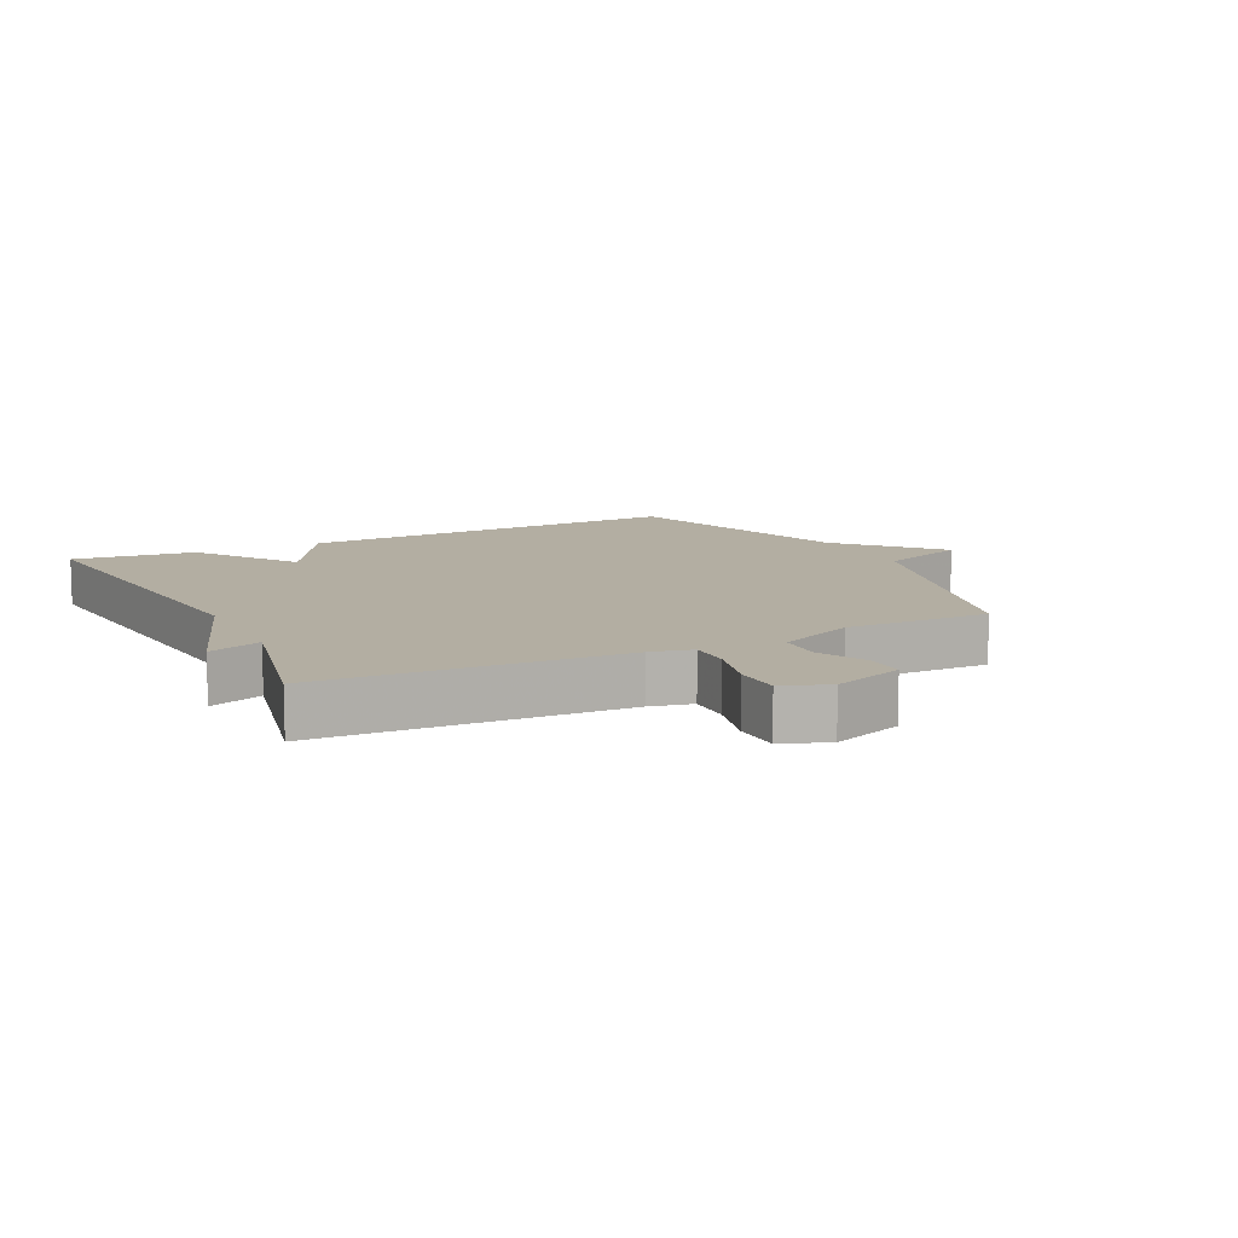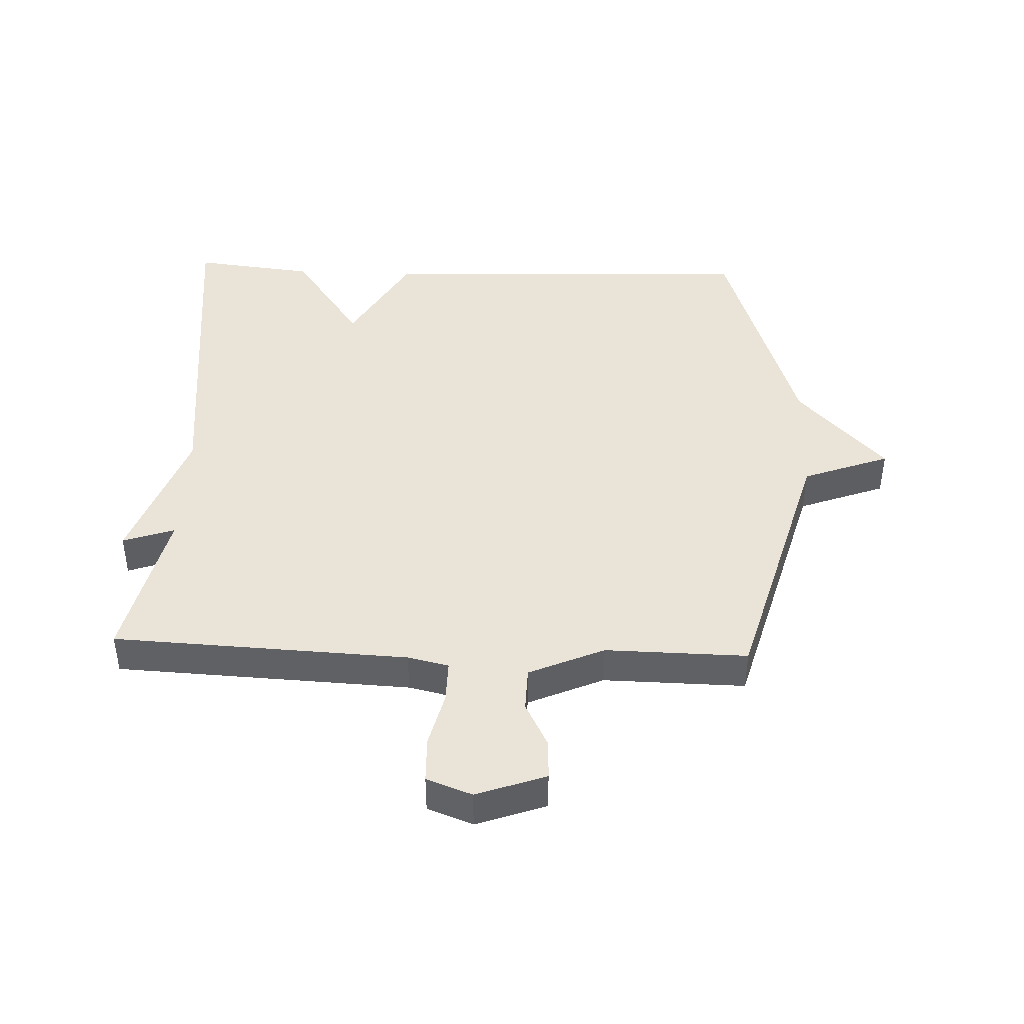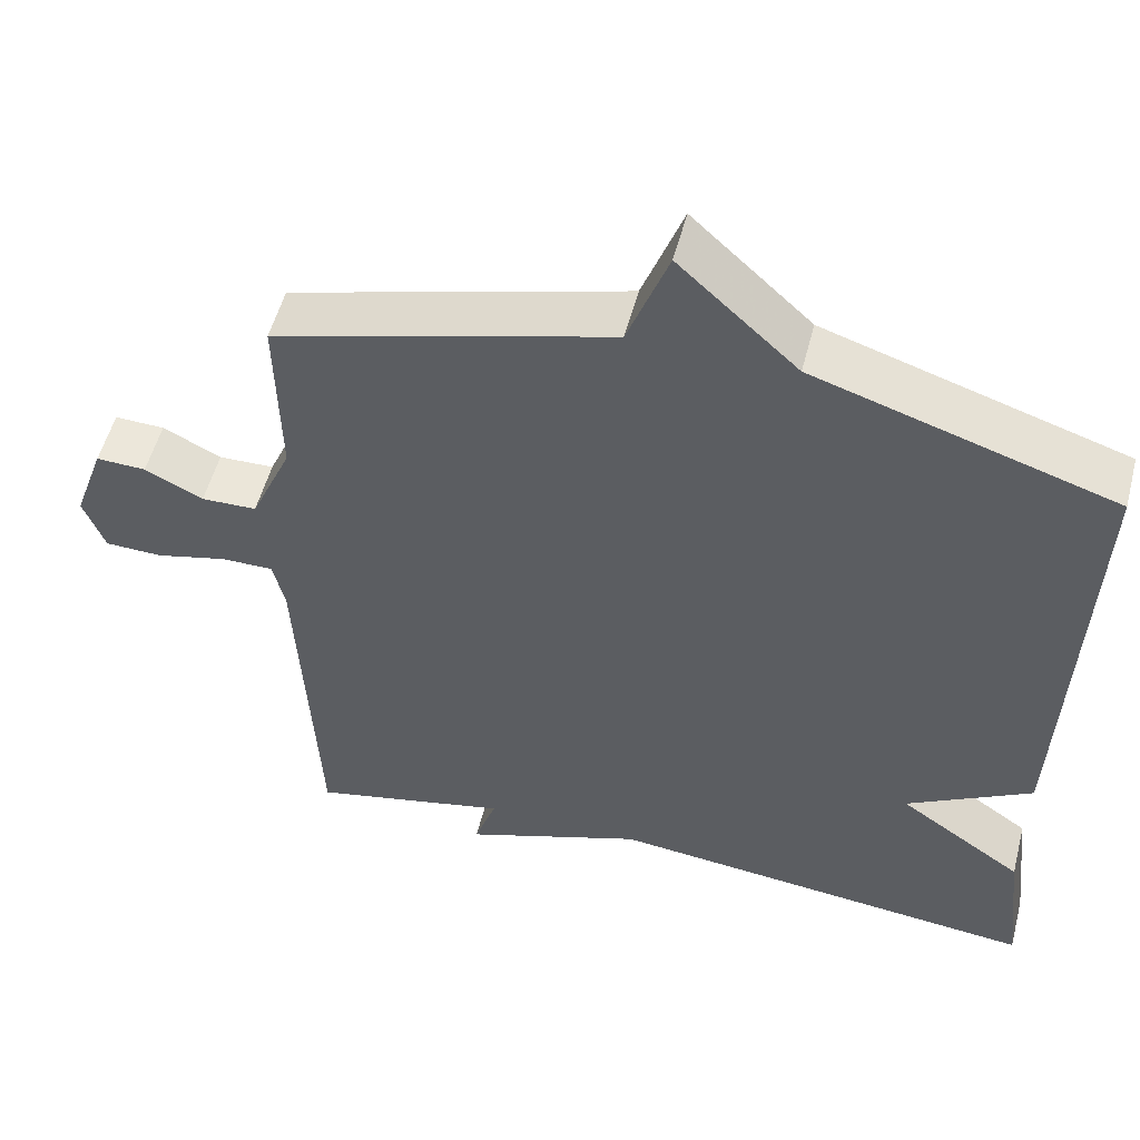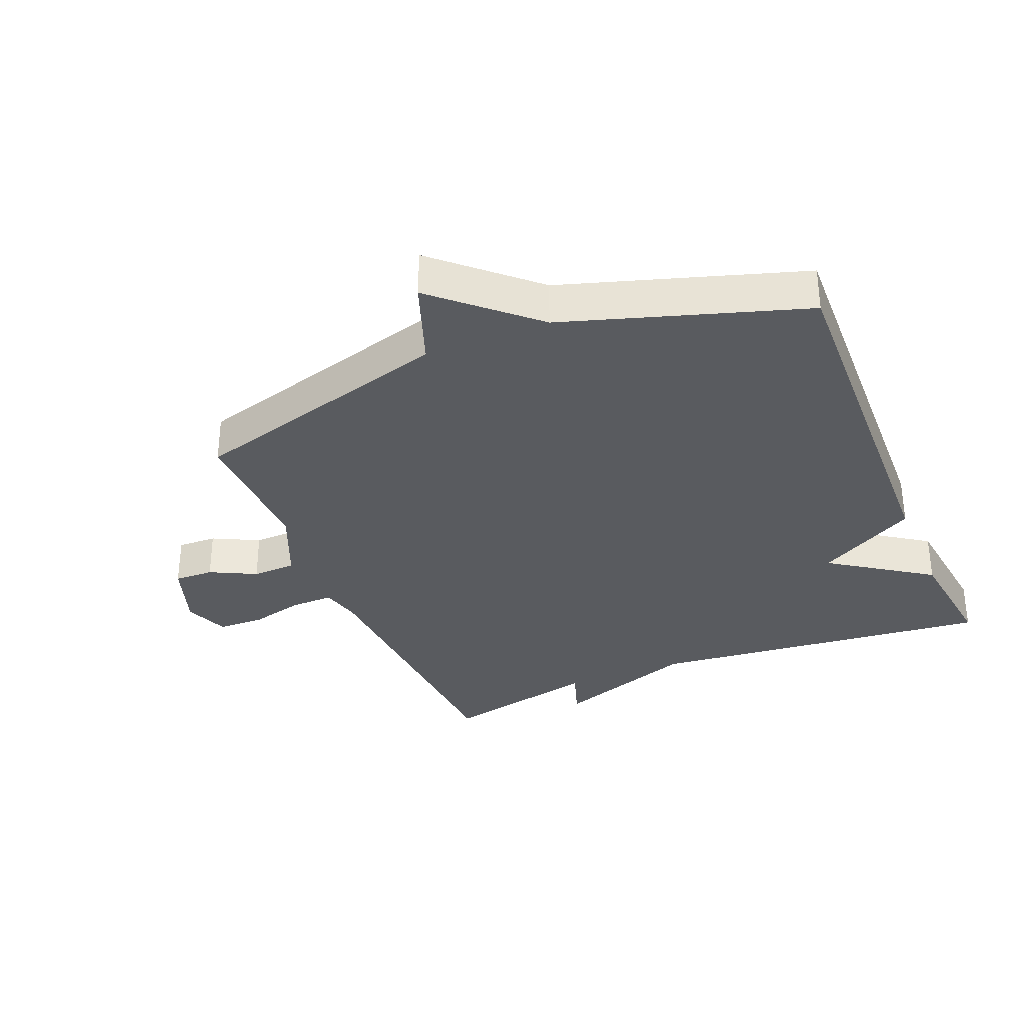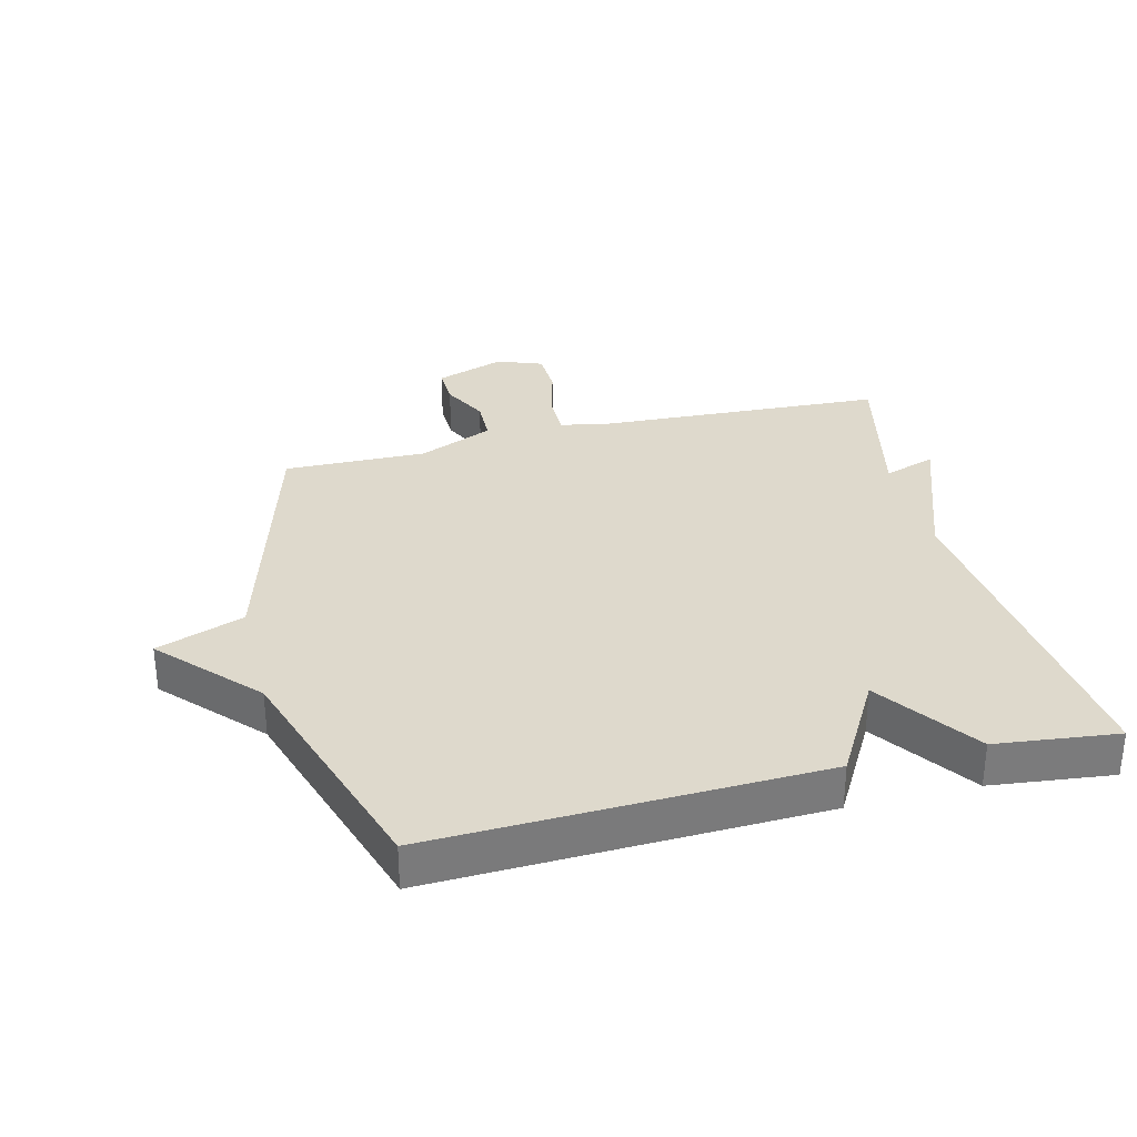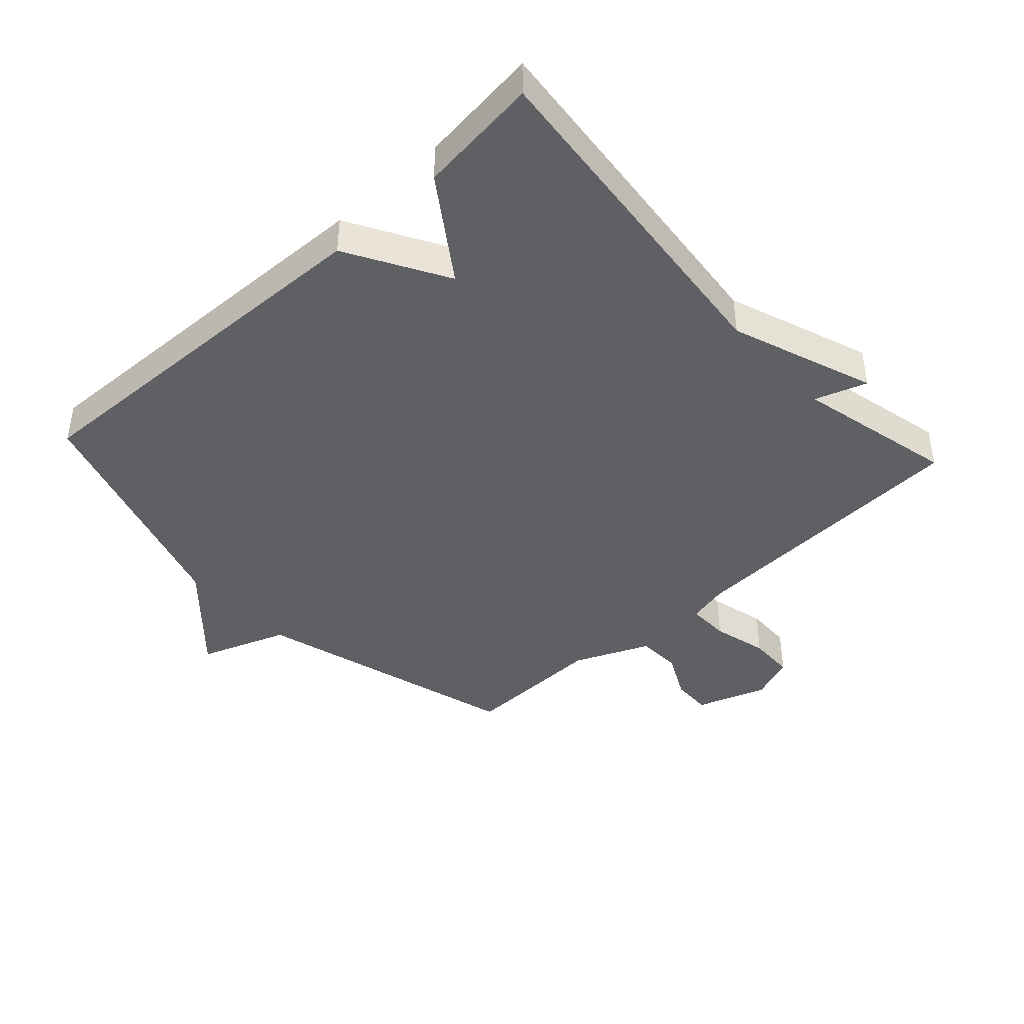
<metadata>
{"format":"obj","ext":"obj","renderer":"f3d","projection":"perspective","resolution":1024,"background":"white","views":[{"elev":10.8,"azim":-116.4,"up":"+Y"},{"elev":43.1,"azim":-87.9,"up":"+Y"},{"elev":53.6,"azim":14.5,"up":"+Z"},{"elev":-32.7,"azim":22.7,"up":"+Y"},{"elev":31.9,"azim":76.0,"up":"+Y"},{"elev":-42.4,"azim":132.7,"up":"+Y"}]}
</metadata>
<code>
v 0.5 0.07 0.5
v 0.478 0.07 -0.108
v 0.32 0.07 -0.198
v 0.478 0.07 -0.308
v 0.5 0.07 -0.5
v -0.049 0.07 -0.443
v -0.277 0.07 -0.525
v -0.249 0.07 -0.443
v -0.5 0.07 -0.5
v -0.523 0.07 -0.033
v -0.538 0.07 0.032
v -0.605 0.07 0.031
v -0.693 0.07 0.009
v -0.766 0.07 0.011
v -0.793 0.07 0.083
v -0.754 0.07 0.193
v -0.691 0.07 0.191
v -0.618 0.07 0.154
v -0.548 0.07 0.156
v -0.496 0.07 0.275
v -0.5 0.07 0.5
v -0.076 0.07 0.62
v -0.025 0.07 0.758
v 0.124 0.07 0.62
v 0.5 0 0.5
v 0.478 0 -0.108
v 0.32 0 -0.198
v 0.478 0 -0.308
v 0.5 0 -0.5
v -0.049 0 -0.443
v -0.277 0 -0.525
v -0.249 0 -0.443
v -0.5 0 -0.5
v -0.523 0 -0.033
v -0.538 0 0.032
v -0.605 0 0.031
v -0.693 0 0.009
v -0.766 0 0.011
v -0.793 0 0.083
v -0.754 0 0.193
v -0.691 0 0.191
v -0.618 0 0.154
v -0.548 0 0.156
v -0.496 0 0.275
v -0.5 0 0.5
v -0.076 0 0.62
v -0.025 0 0.758
v 0.124 0 0.62
f 22 23 24
f 1 2 3
f 24 1 3
f 22 24 3
f 21 22 3
f 20 21 3
f 4 5 6
f 3 4 6
f 20 3 6
f 19 20 6
f 18 19 6
f 16 17 18
f 15 16 18
f 14 15 18
f 13 14 18
f 12 13 18
f 11 12 18
f 11 18 6
f 10 11 6
f 8 9 10
f 8 10 6
f 6 7 8
f 48 47 46
f 27 26 25
f 27 25 48
f 27 48 46
f 27 46 45
f 27 45 44
f 30 29 28
f 30 28 27
f 30 27 44
f 30 44 43
f 30 43 42
f 42 41 40
f 42 40 39
f 42 39 38
f 42 38 37
f 42 37 36
f 42 36 35
f 30 42 35
f 30 35 34
f 34 33 32
f 30 34 32
f 32 31 30
f 1 25 26 2
f 2 26 27 3
f 3 27 28 4
f 4 28 29 5
f 5 29 30 6
f 6 30 31 7
f 7 31 32 8
f 8 32 33 9
f 9 33 34 10
f 10 34 35 11
f 11 35 36 12
f 12 36 37 13
f 13 37 38 14
f 14 38 39 15
f 15 39 40 16
f 16 40 41 17
f 17 41 42 18
f 18 42 43 19
f 19 43 44 20
f 20 44 45 21
f 21 45 46 22
f 22 46 47 23
f 23 47 48 24
f 24 48 25 1

</code>
